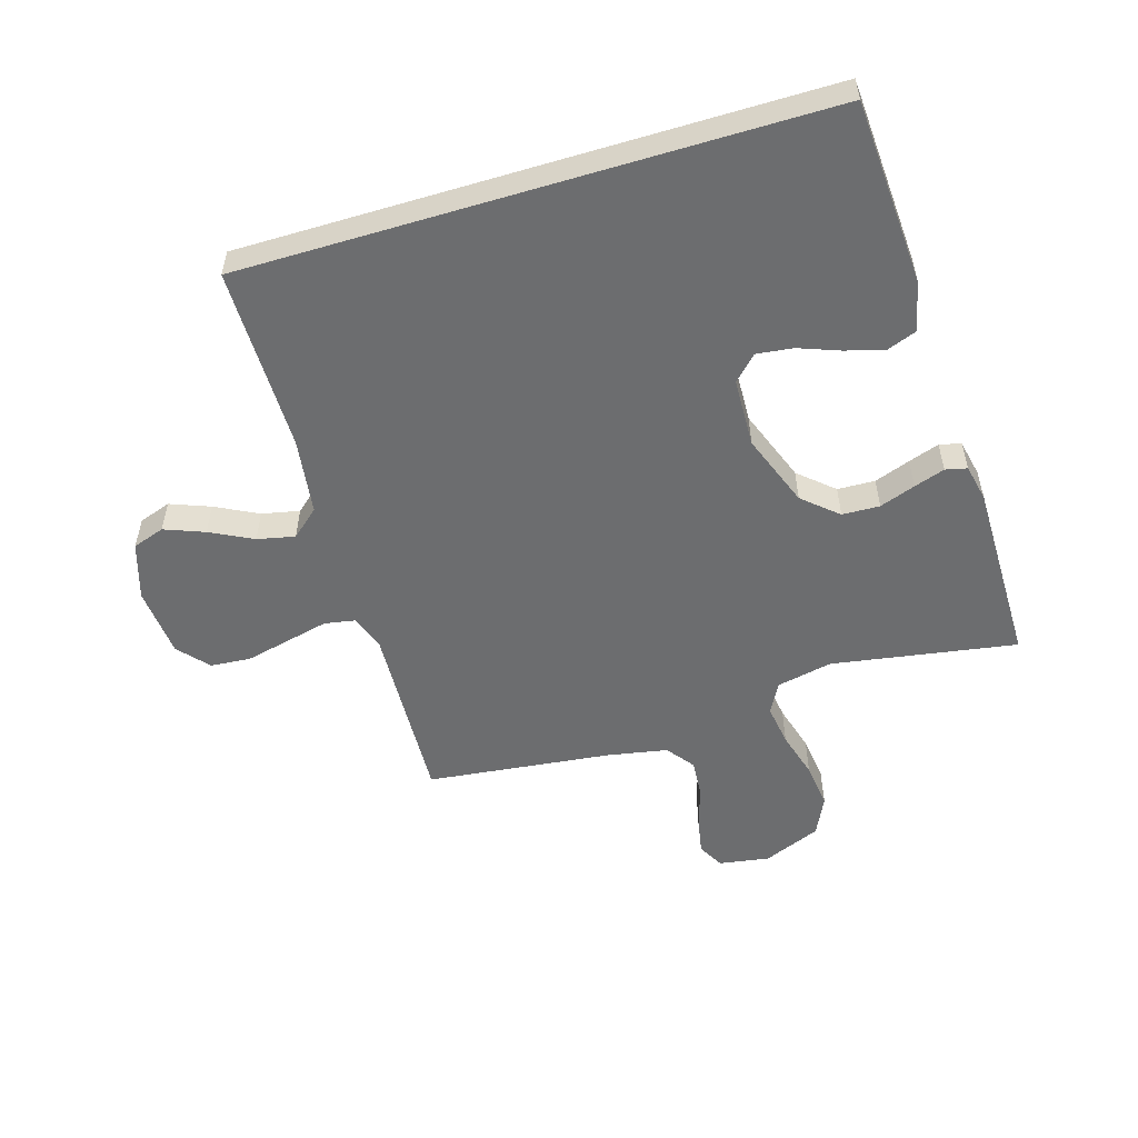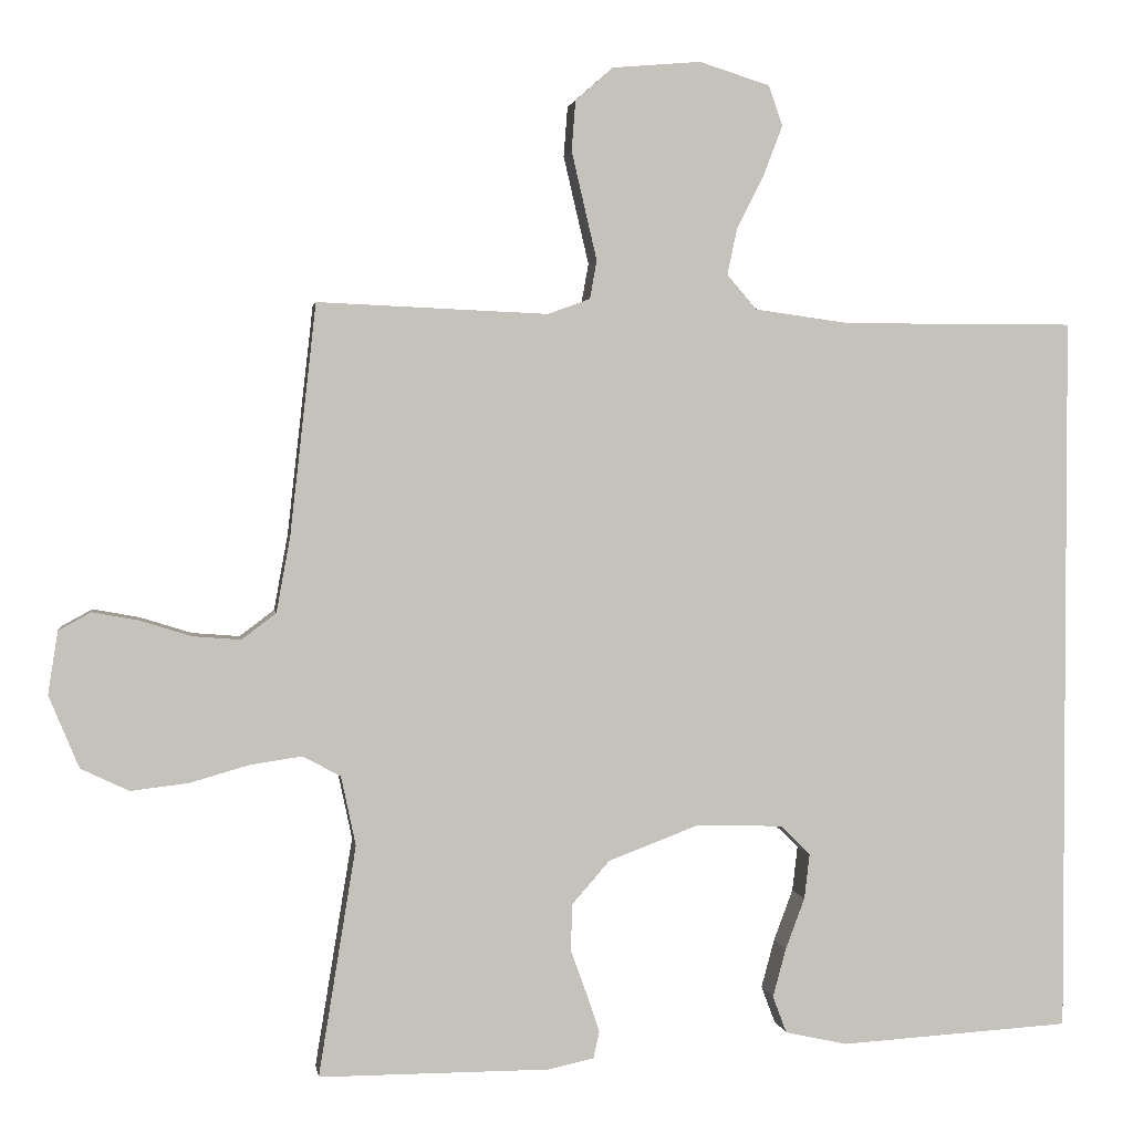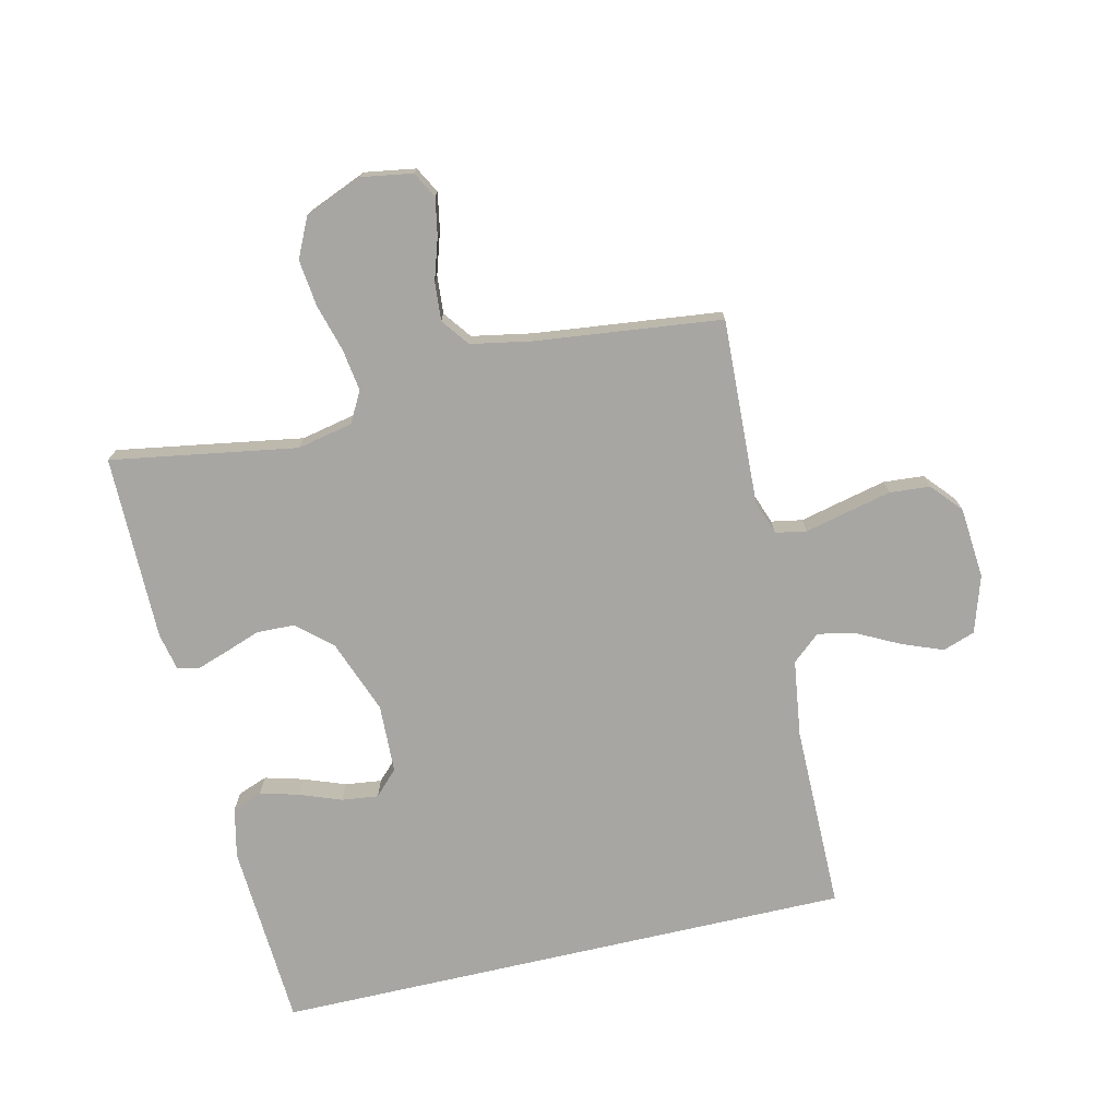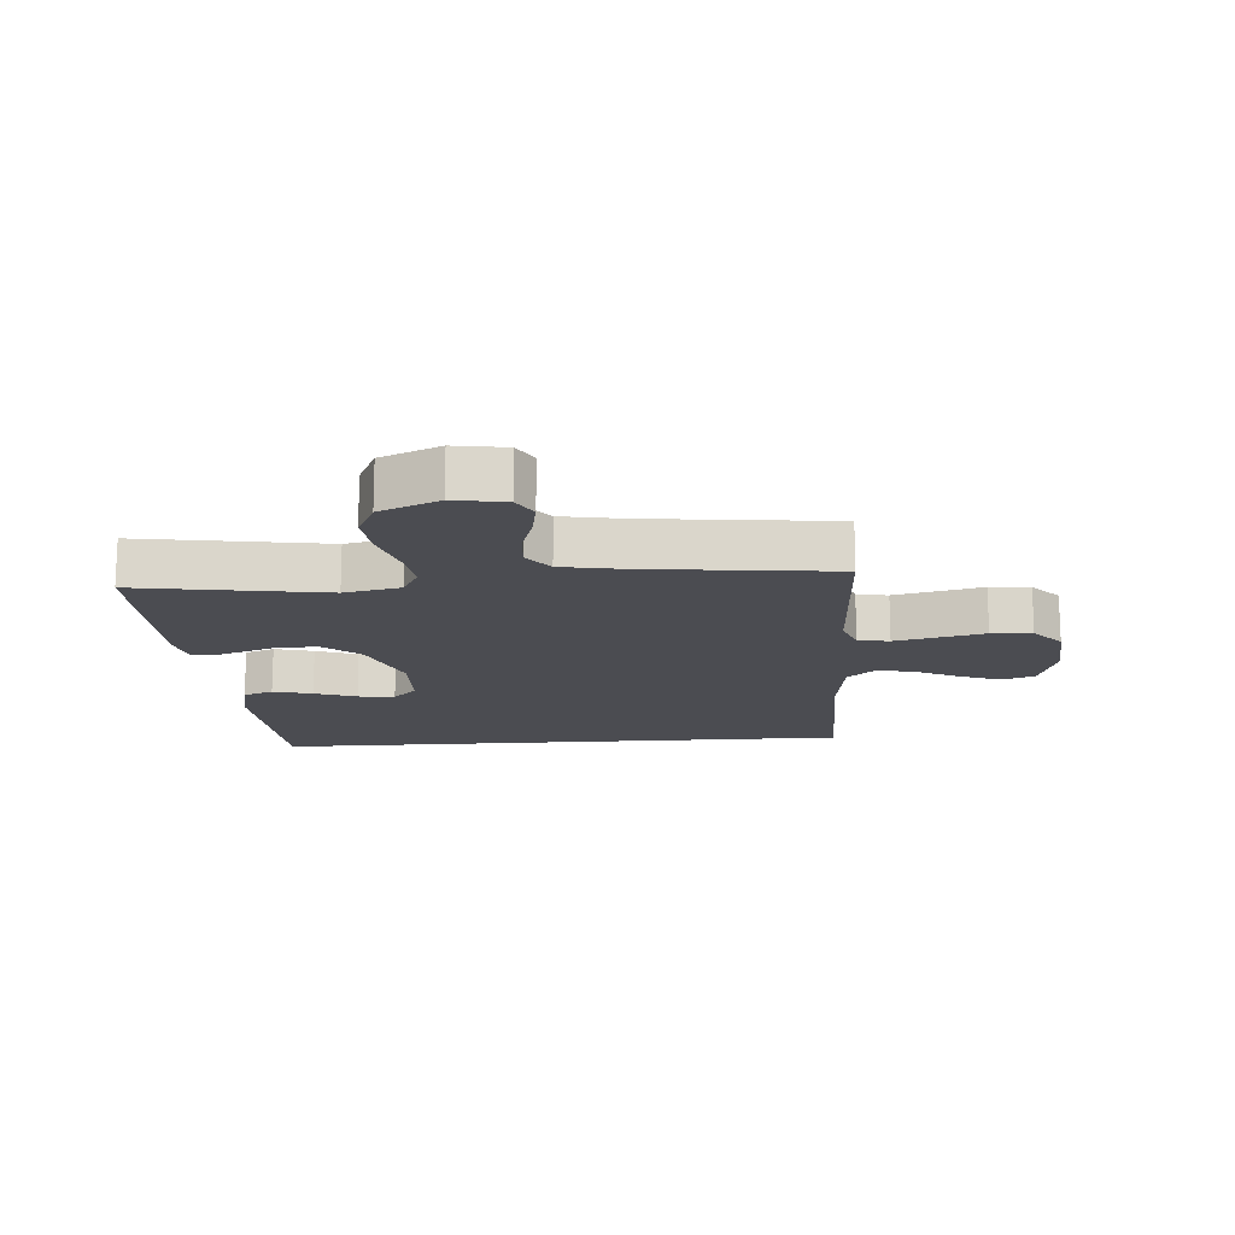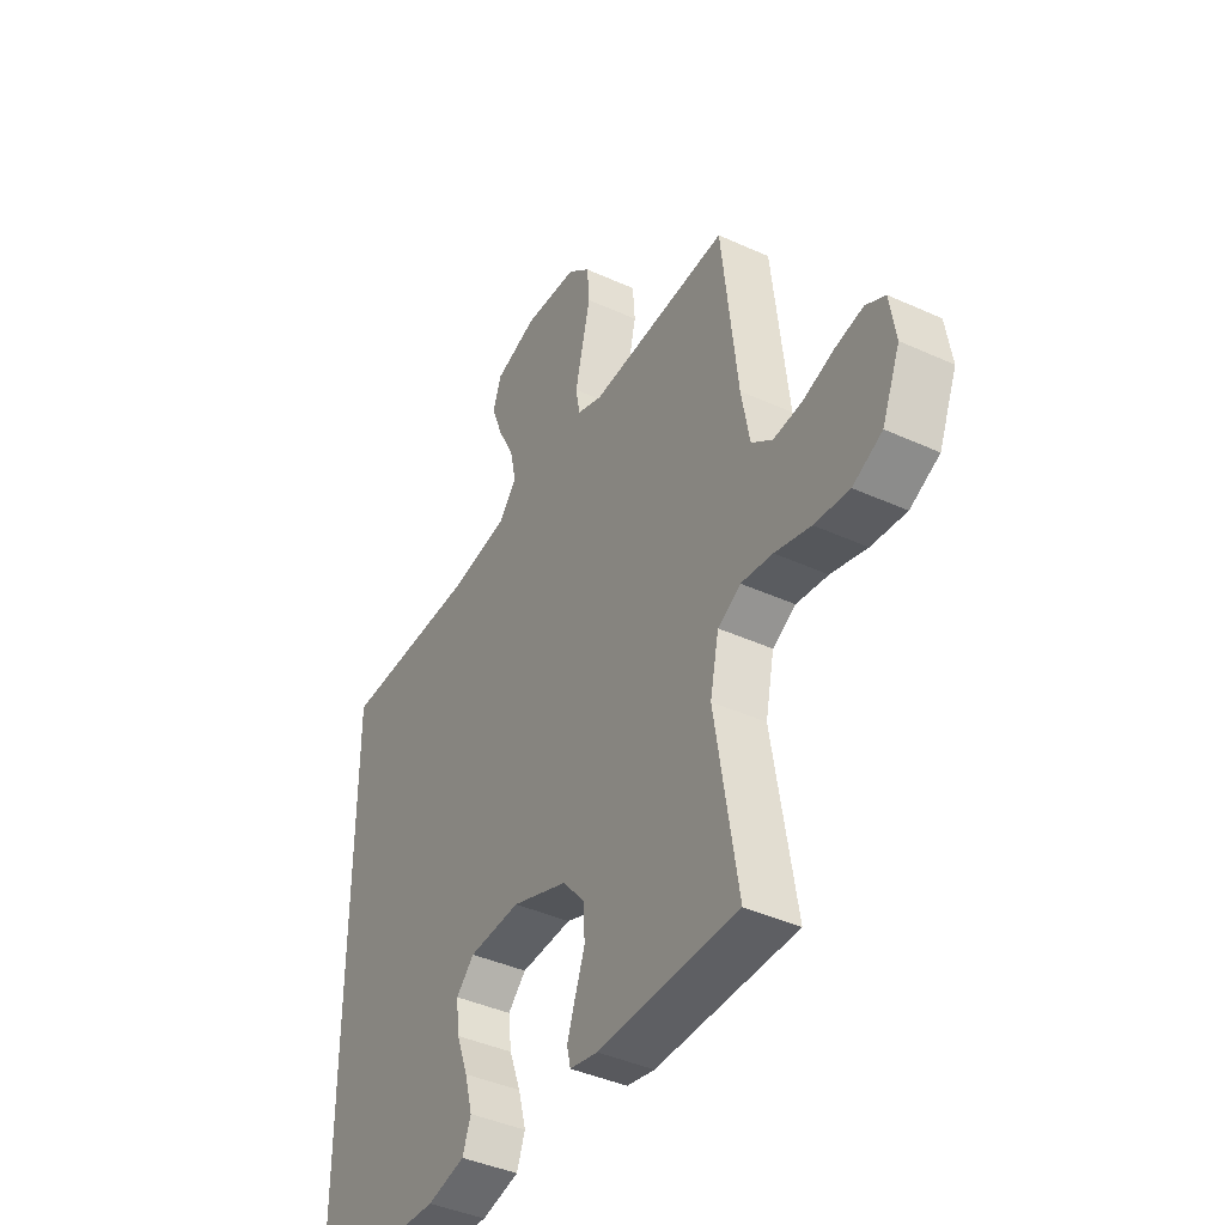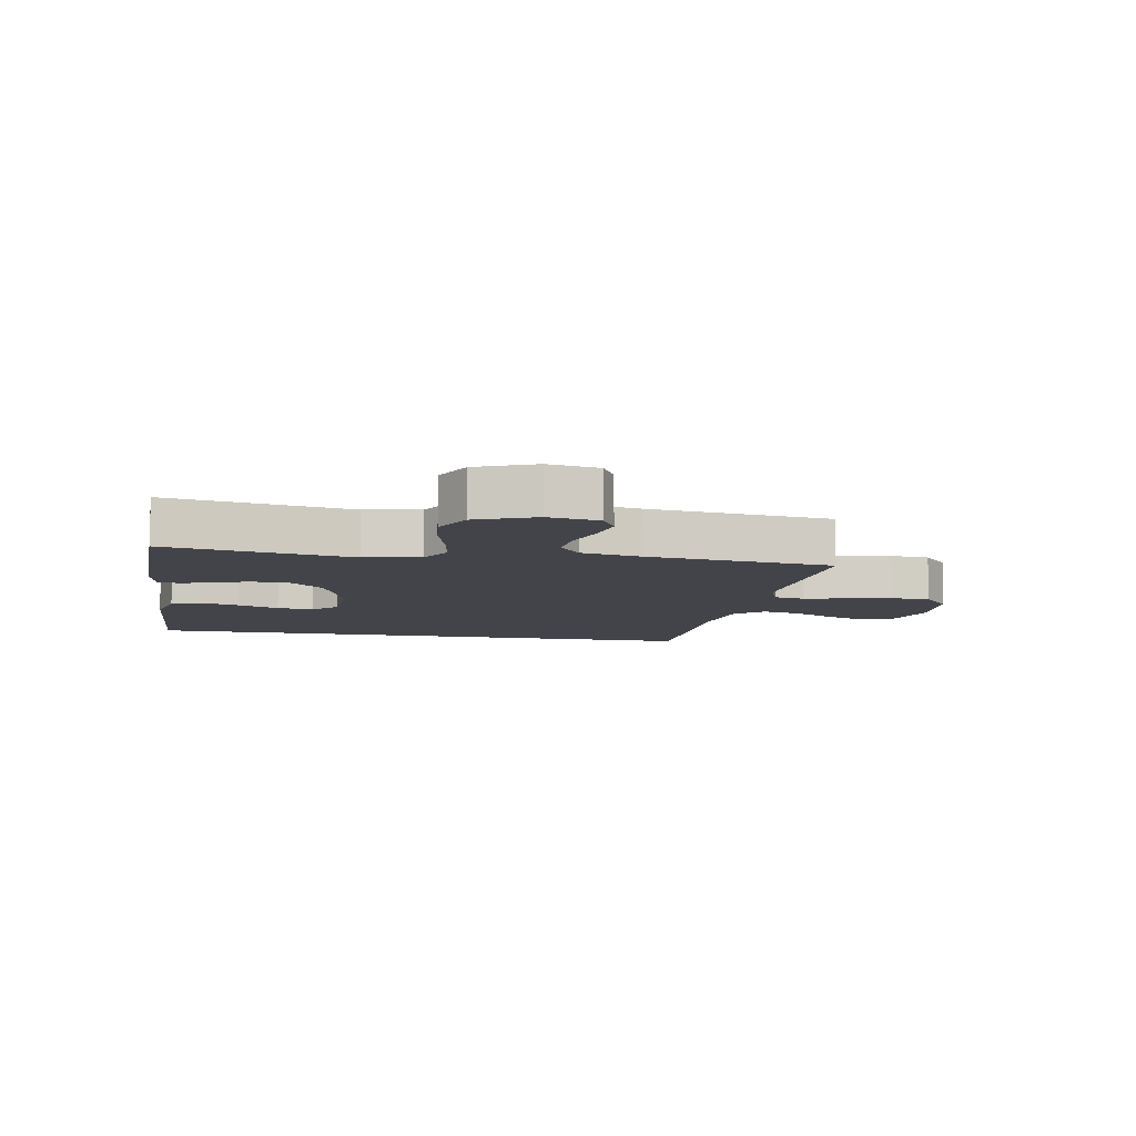
<metadata>
{"format":"obj","ext":"obj","renderer":"f3d","projection":"perspective","resolution":1024,"background":"white","views":[{"elev":-53.9,"azim":106.8,"up":"+Y"},{"elev":2.3,"azim":-8.5,"up":"+Z"},{"elev":-74.2,"azim":-77.0,"up":"+Y"},{"elev":-15.5,"azim":-85.6,"up":"+Y"},{"elev":-41.3,"azim":-119.0,"up":"+Z"},{"elev":-8.4,"azim":-100.6,"up":"+Y"}]}
</metadata>
<code>
v 0.5 0.07 -0.461
v 0.2 0.07 -0.479
v 0.119 0.07 -0.461
v 0.101 0.07 -0.413
v 0.118 0.07 -0.35
v 0.143 0.07 -0.283
v 0.15 0.07 -0.224
v 0.111 0.07 -0.186
v 0 0.07 -0.182
v -0.119 0.07 -0.227
v -0.168 0.07 -0.283
v -0.17 0.07 -0.344
v -0.149 0.07 -0.402
v -0.132 0.07 -0.452
v -0.14 0.07 -0.487
v -0.2 0.07 -0.5
v -0.5 0.07 -0.5
v -0.451 0.07 -0.2
v -0.47 0.07 -0.11
v -0.519 0.07 -0.083
v -0.587 0.07 -0.093
v -0.664 0.07 -0.115
v -0.739 0.07 -0.124
v -0.802 0.07 -0.094
v -0.841 0.07 0
v -0.828 0.07 0.082
v -0.786 0.07 0.105
v -0.726 0.07 0.094
v -0.659 0.07 0.073
v -0.597 0.07 0.068
v -0.552 0.07 0.102
v -0.534 0.07 0.2
v -0.5 0.07 0.5
v -0.2 0.07 0.487
v -0.145 0.07 0.507
v -0.136 0.07 0.557
v -0.152 0.07 0.625
v -0.169 0.07 0.698
v -0.164 0.07 0.763
v -0.115 0.07 0.806
v 0 0.07 0.816
v 0.092 0.07 0.787
v 0.11 0.07 0.735
v 0.085 0.07 0.67
v 0.05 0.07 0.601
v 0.037 0.07 0.54
v 0.076 0.07 0.495
v 0.2 0.07 0.478
v 0.5 0.07 0.478
v 0.5 0 -0.461
v 0.2 0 -0.479
v 0.119 0 -0.461
v 0.101 0 -0.413
v 0.118 0 -0.35
v 0.143 0 -0.283
v 0.15 0 -0.224
v 0.111 0 -0.186
v 0 0 -0.182
v -0.119 0 -0.227
v -0.168 0 -0.283
v -0.17 0 -0.344
v -0.149 0 -0.402
v -0.132 0 -0.452
v -0.14 0 -0.487
v -0.2 0 -0.5
v -0.5 0 -0.5
v -0.451 0 -0.2
v -0.47 0 -0.11
v -0.519 0 -0.083
v -0.587 0 -0.093
v -0.664 0 -0.115
v -0.739 0 -0.124
v -0.802 0 -0.094
v -0.841 0 0
v -0.828 0 0.082
v -0.786 0 0.105
v -0.726 0 0.094
v -0.659 0 0.073
v -0.597 0 0.068
v -0.552 0 0.102
v -0.534 0 0.2
v -0.5 0 0.5
v -0.2 0 0.487
v -0.145 0 0.507
v -0.136 0 0.557
v -0.152 0 0.625
v -0.169 0 0.698
v -0.164 0 0.763
v -0.115 0 0.806
v 0 0 0.816
v 0.092 0 0.787
v 0.11 0 0.735
v 0.085 0 0.67
v 0.05 0 0.601
v 0.037 0 0.54
v 0.076 0 0.495
v 0.2 0 0.478
v 0.5 0 0.478
f 48 49 1 2
f 47 48 2
f 46 47 2
f 42 43 44 45
f 40 41 42 45
f 40 45 46
f 36 37 38 39
f 36 39 40 46
f 32 33 34
f 31 32 34 35
f 26 27 28 29
f 26 29 30
f 25 26 30
f 24 25 30
f 21 22 23 24
f 20 21 24 30
f 19 20 30 31
f 15 16 17 18
f 15 18 19
f 12 13 14 15
f 12 15 19 31
f 3 4 5 6
f 2 3 6
f 2 6 7
f 46 2 7
f 35 36 46 7
f 11 12 31 35
f 10 11 35
f 9 10 35
f 8 9 35
f 7 8 35
f 51 50 98 97
f 51 97 96
f 51 96 95
f 94 93 92 91
f 94 91 90 89
f 95 94 89
f 88 87 86 85
f 95 89 88 85
f 83 82 81
f 84 83 81 80
f 78 77 76 75
f 79 78 75
f 79 75 74
f 79 74 73
f 73 72 71 70
f 79 73 70 69
f 80 79 69 68
f 67 66 65 64
f 68 67 64
f 64 63 62 61
f 80 68 64 61
f 55 54 53 52
f 55 52 51
f 56 55 51
f 56 51 95
f 56 95 85 84
f 84 80 61 60
f 84 60 59
f 84 59 58
f 84 58 57
f 84 57 56
f 1 50 51 2
f 2 51 52 3
f 3 52 53 4
f 4 53 54 5
f 5 54 55 6
f 6 55 56 7
f 7 56 57 8
f 8 57 58 9
f 9 58 59 10
f 10 59 60 11
f 11 60 61 12
f 12 61 62 13
f 13 62 63 14
f 14 63 64 15
f 15 64 65 16
f 16 65 66 17
f 17 66 67 18
f 18 67 68 19
f 19 68 69 20
f 20 69 70 21
f 21 70 71 22
f 22 71 72 23
f 23 72 73 24
f 24 73 74 25
f 25 74 75 26
f 26 75 76 27
f 27 76 77 28
f 28 77 78 29
f 29 78 79 30
f 30 79 80 31
f 31 80 81 32
f 32 81 82 33
f 33 82 83 34
f 34 83 84 35
f 35 84 85 36
f 36 85 86 37
f 37 86 87 38
f 38 87 88 39
f 39 88 89 40
f 40 89 90 41
f 41 90 91 42
f 42 91 92 43
f 43 92 93 44
f 44 93 94 45
f 45 94 95 46
f 46 95 96 47
f 47 96 97 48
f 48 97 98 49
f 49 98 50 1

</code>
